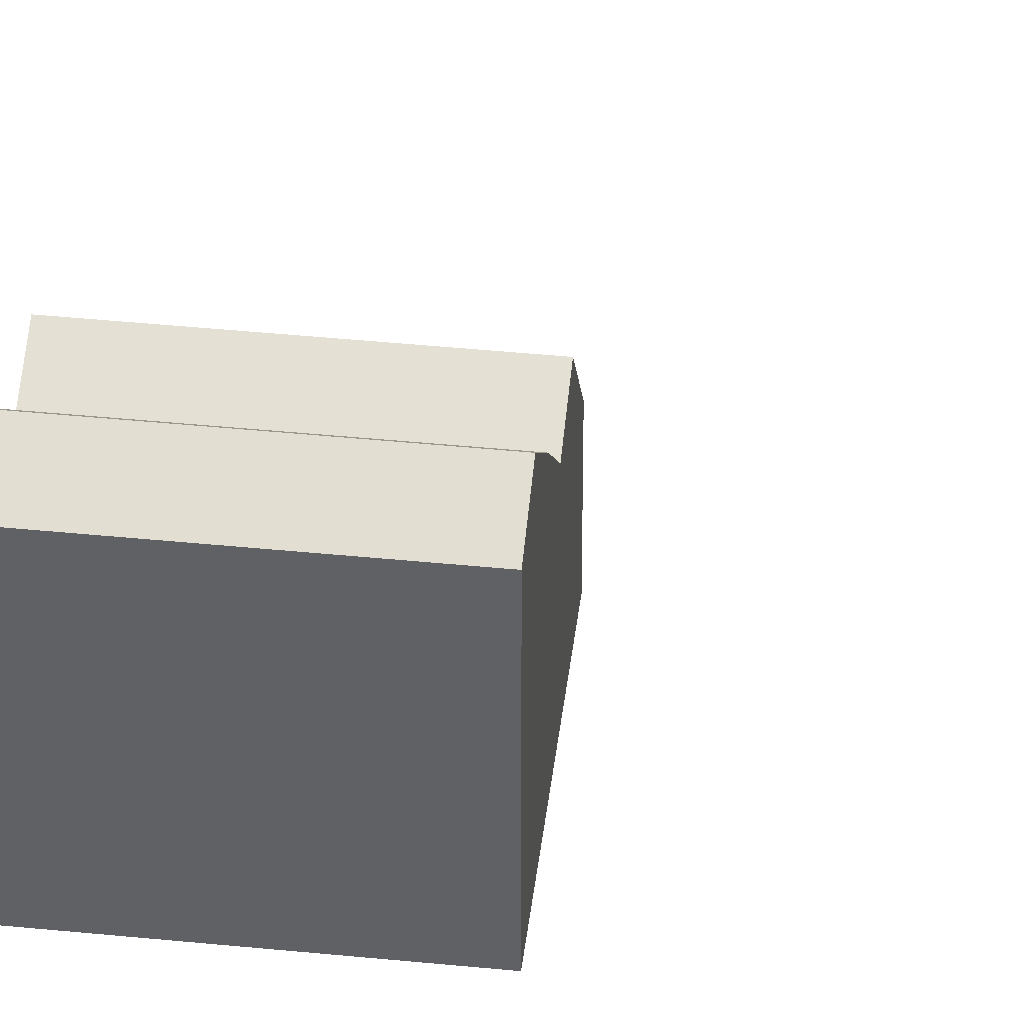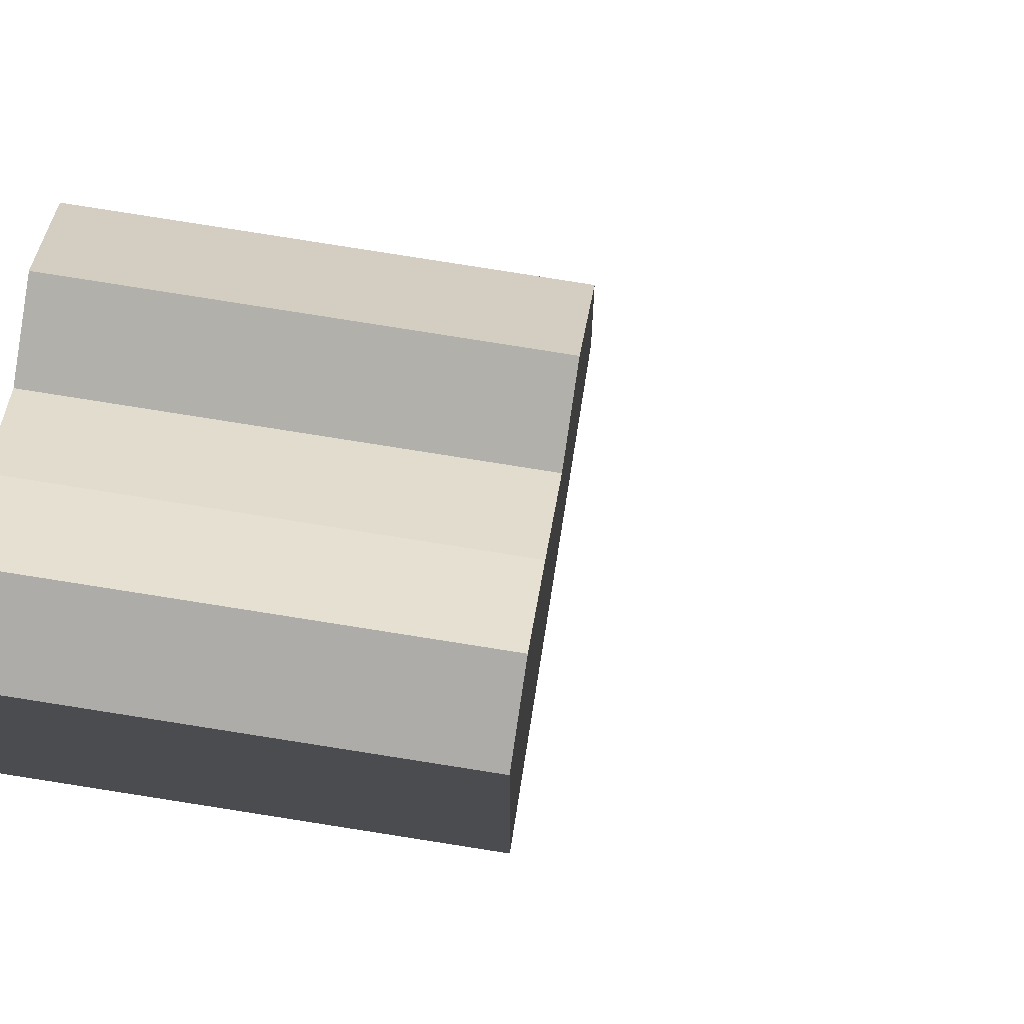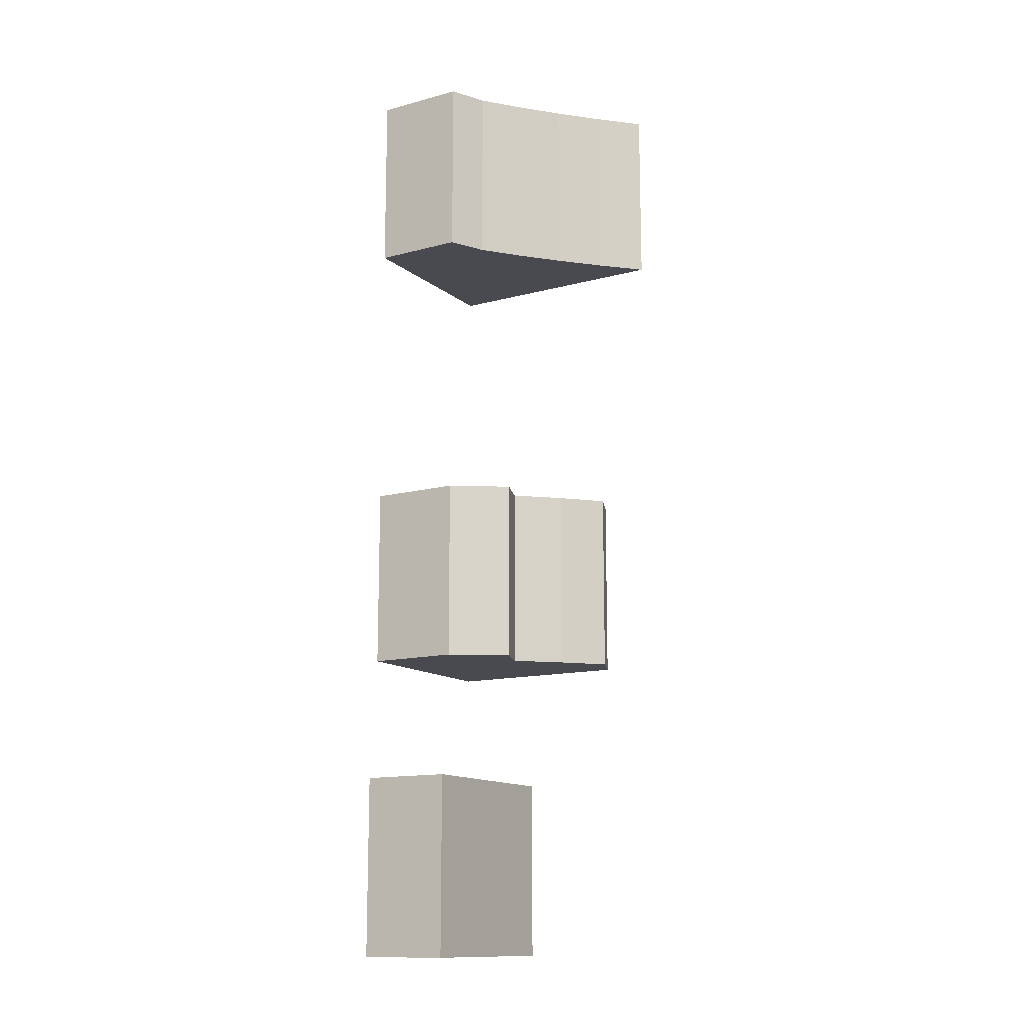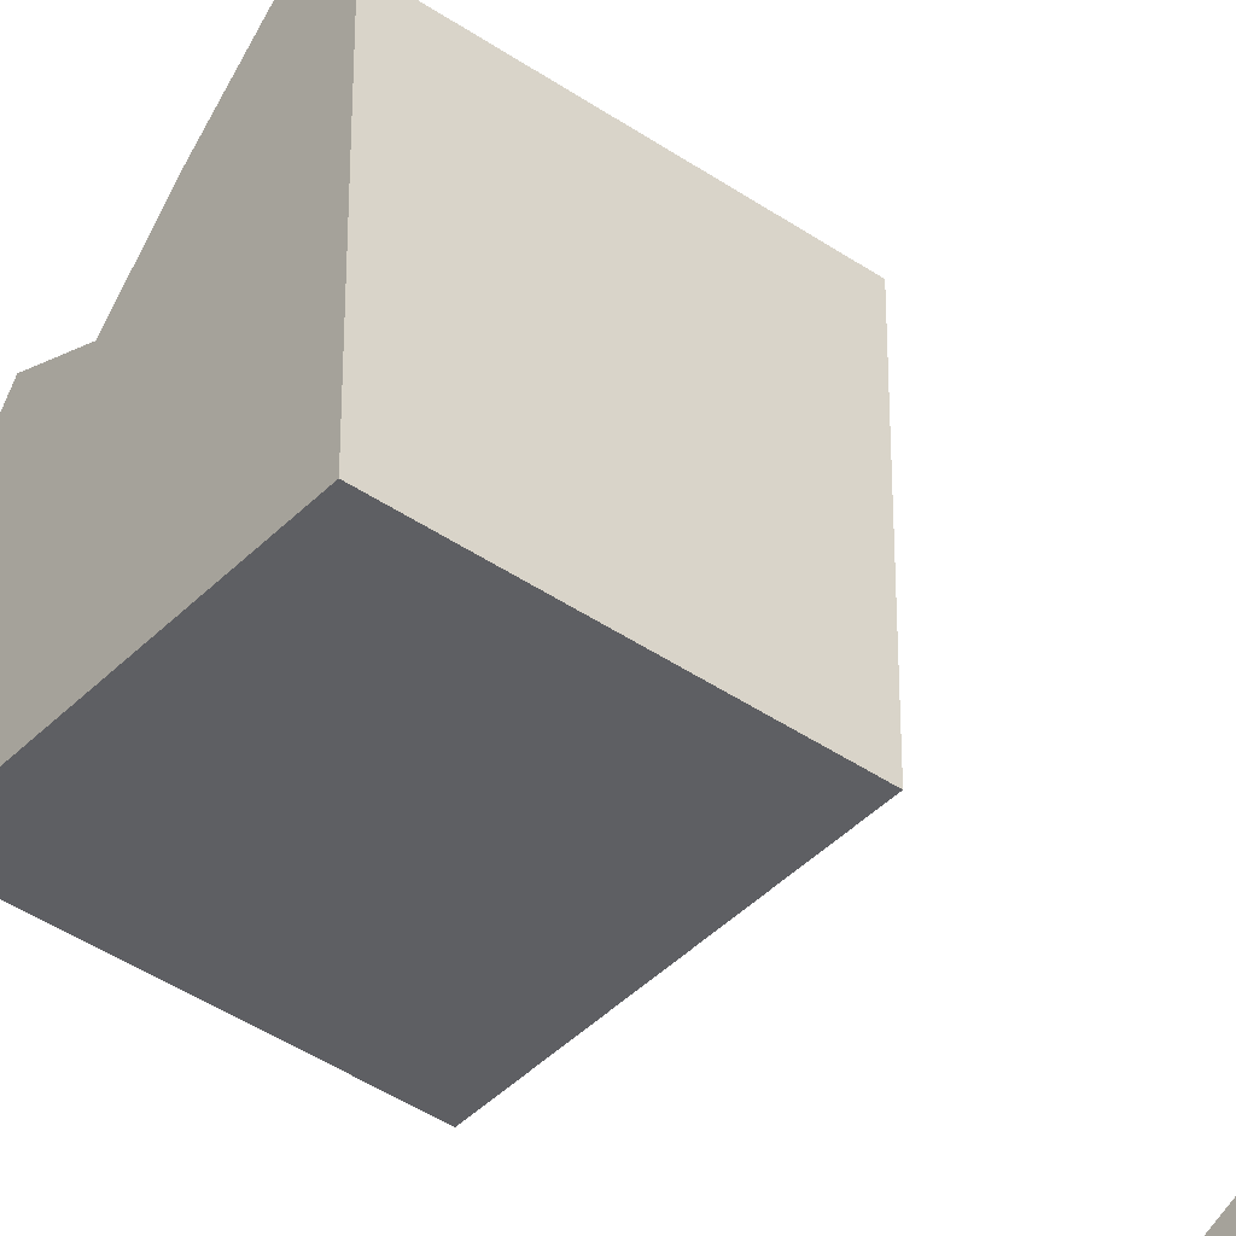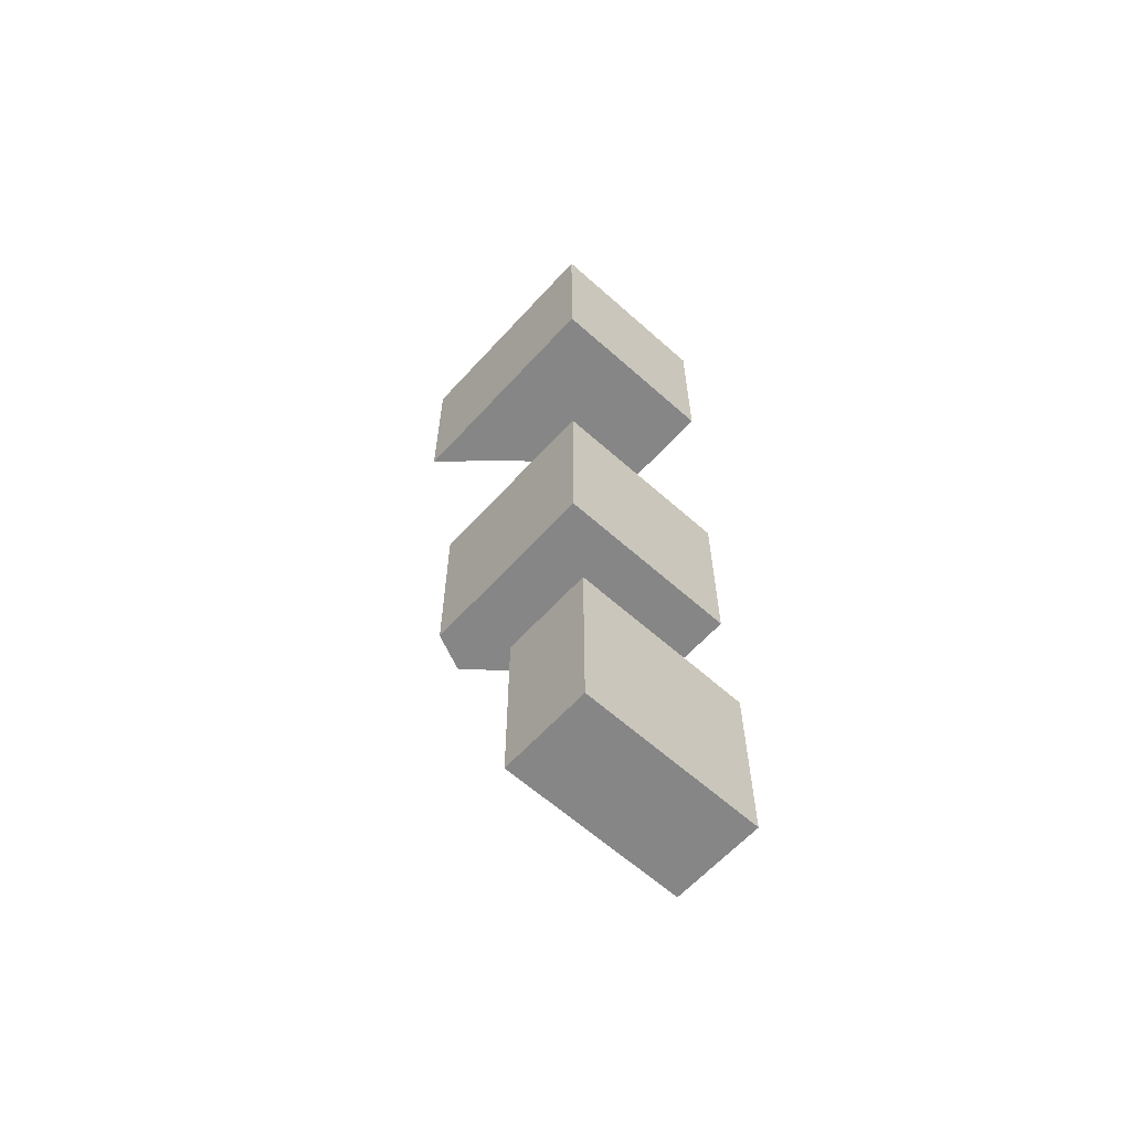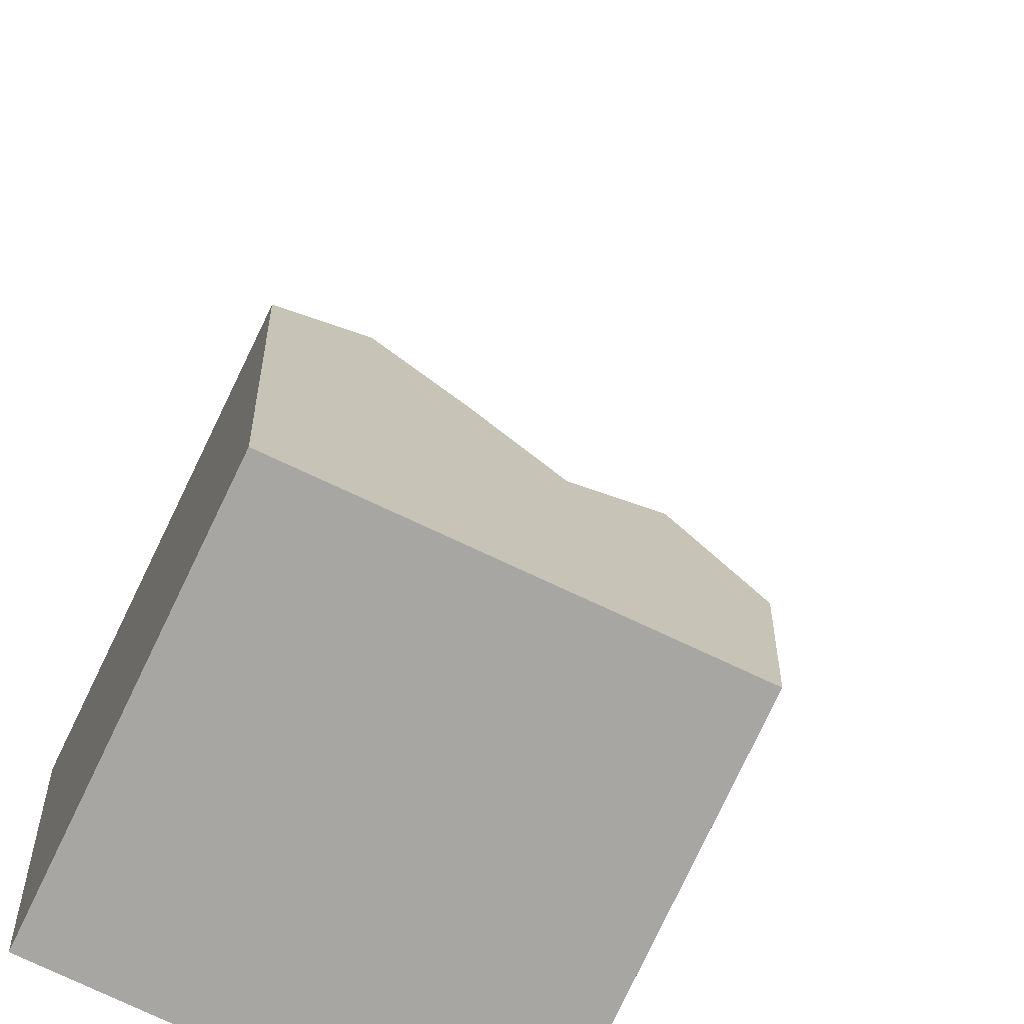
<metadata>
{"format":"obj","ext":"obj","renderer":"f3d","projection":"perspective","resolution":1024,"background":"white","views":[{"elev":42.8,"azim":-83.2,"up":"+Y"},{"elev":78.9,"azim":-81.0,"up":"+Y"},{"elev":-13.5,"azim":121.0,"up":"+Z"},{"elev":-41.8,"azim":-129.7,"up":"+Y"},{"elev":-62.1,"azim":-42.2,"up":"+Z"},{"elev":-74.1,"azim":-25.2,"up":"+Y"}]}
</metadata>
<code>
o Plane.001_Plane.003
v 0.7112 -0 -2.371
v 0.7112 0 -4.371
v 1.111 0 -4.371
v 1.111 -0 -2.371
v -0.8888 -0 -2.371
v -0.8888 0 -4.371
v -0.4888 0 -4.371
v -0.4888 -0 -2.371
v -0.08883 0 -4.371
v -0.08883 -0 -2.371
v 0.3112 0 -4.371
v 0.3112 -0 -2.371
v 0.7112 0.9977 -2.371
v 1.111 0.9977 -2.371
v 1.111 0.9977 -4.371
v 0.7112 0.9977 -4.371
v -0.8888 0.9977 -2.371
v -0.4888 0.9977 -2.371
v -0.4888 0.9977 -4.371
v -0.8888 0.9977 -4.371
v -0.08883 0.9977 -2.371
v -0.08883 0.9977 -4.371
v 0.3112 0.9977 -2.371
v 0.3112 0.9977 -4.371
f 1 2 3 4
f 5 6 7 8
f 8 7 9 10
f 10 9 11 12
f 12 11 2 1
f 13 14 15 16
f 17 18 19 20
f 18 21 22 19
f 21 23 24 22
f 23 13 16 24
f 8 10 21 18
f 4 3 15 14
f 2 11 24 16
f 10 12 23 21
f 7 6 20 19
f 11 9 22 24
f 6 5 17 20
f 12 1 13 23
f 5 8 18 17
f 9 7 19 22
f 1 4 14 13
f 3 2 16 15
o Plane.001_Plane.001
v 0.6 -0 6.053
v 0.6 0 4.053
v 1 0 4.053
v 1 -0 6.053
v -1 -0 6.053
v -1 0 4.053
v -0.6 0 4.053
v -0.6 -0 6.053
v -0.2 0 4.053
v -0.2 -0 6.053
v 0.2 0 4.053
v 0.2 -0 6.053
v 0.6 1.178 6.053
v 1 0.9977 6.053
v 1 0.9977 4.053
v 0.6 1.178 4.053
v -1 2.559 6.053
v -0.6 2.176 6.053
v -0.6 2.176 4.053
v -1 2.559 4.053
v -0.2 1.816 6.053
v -0.2 1.816 4.053
v 0.2 1.485 6.053
v 0.2 1.485 4.053
f 25 26 27 28
f 29 30 31 32
f 32 31 33 34
f 34 33 35 36
f 36 35 26 25
f 37 38 39 40
f 41 42 43 44
f 42 45 46 43
f 45 47 48 46
f 47 37 40 48
f 32 34 45 42
f 28 27 39 38
f 26 35 48 40
f 34 36 47 45
f 31 30 44 43
f 35 33 46 48
f 30 29 41 44
f 36 25 37 47
f 29 32 42 41
f 33 31 43 46
f 25 28 38 37
f 27 26 40 39
o Plane.001_Plane.000_Plane.001_Plane.002
v 0.6 -0 1
v 0.6 0 -1
v 1 0 -1
v 1 -0 1
v -1 -0 1
v -1 0 -1
v -0.6 0 -1
v -0.6 -0 1
v -0.2 0 -1
v -0.2 -0 1
v 0.2 0 -1
v 0.2 -0 1
v 0.6 1.566 1
v 1 0.9977 1
v 1 0.9977 -1
v 0.6 1.566 -1
v -1 2 1
v -0.6 2.176 1
v -0.6 2.176 -1
v -1 2 -1
v -0.2 1.816 1
v -0.2 1.816 -1
v 0.2 1.402 1
v 0.2 1.402 -1
f 49 50 51 52
f 53 54 55 56
f 56 55 57 58
f 58 57 59 60
f 60 59 50 49
f 61 62 63 64
f 65 66 67 68
f 66 69 70 67
f 69 71 72 70
f 71 61 64 72
f 56 58 69 66
f 52 51 63 62
f 50 59 72 64
f 58 60 71 69
f 55 54 68 67
f 59 57 70 72
f 54 53 65 68
f 60 49 61 71
f 53 56 66 65
f 57 55 67 70
f 49 52 62 61
f 51 50 64 63

</code>
